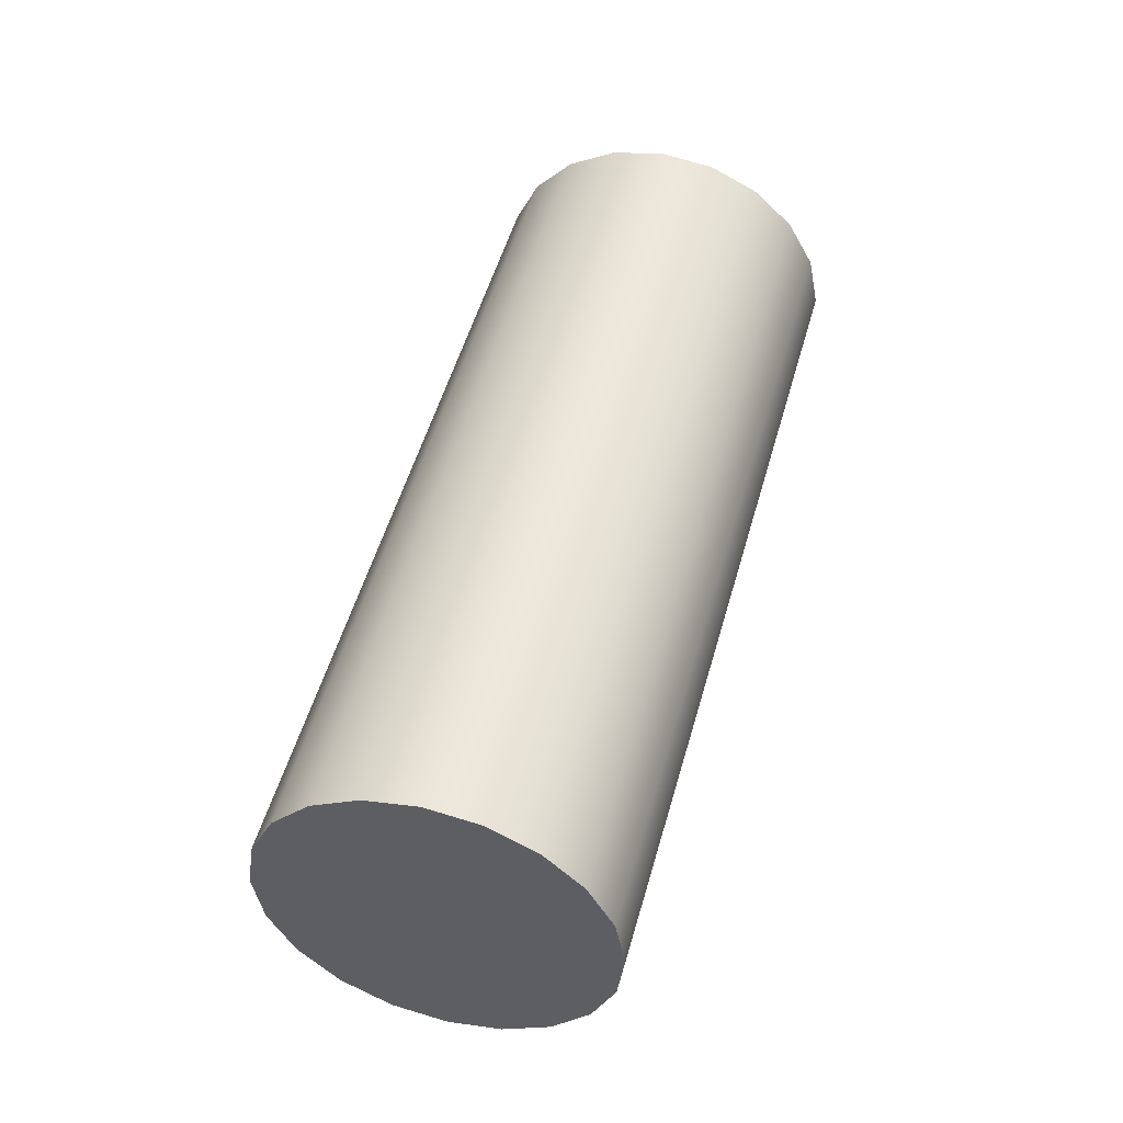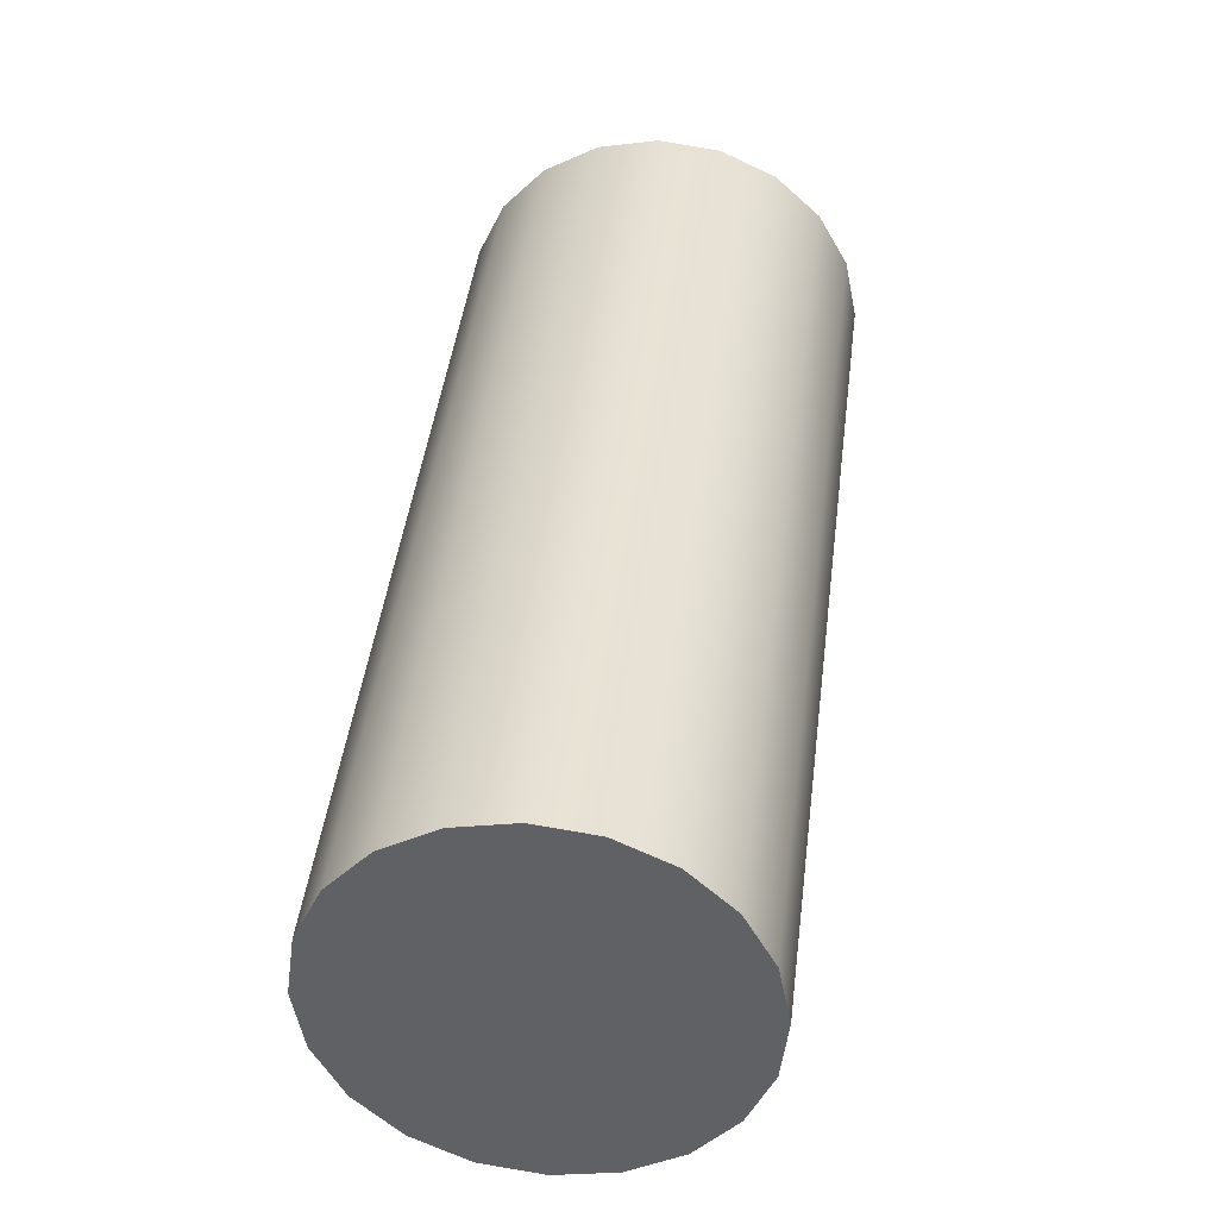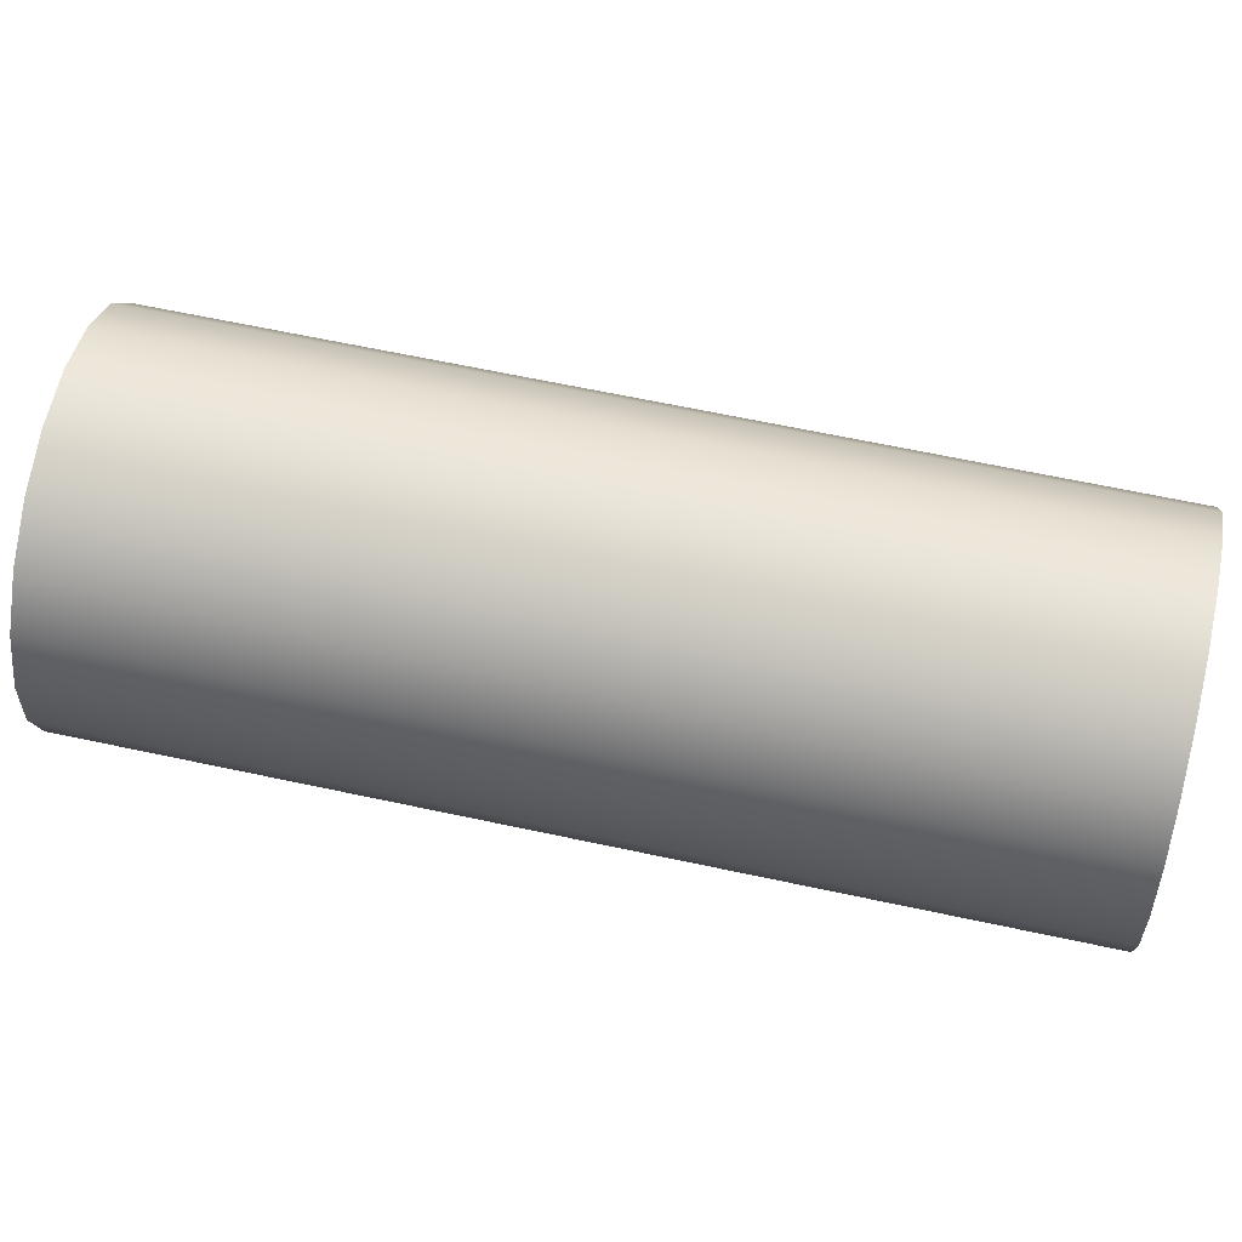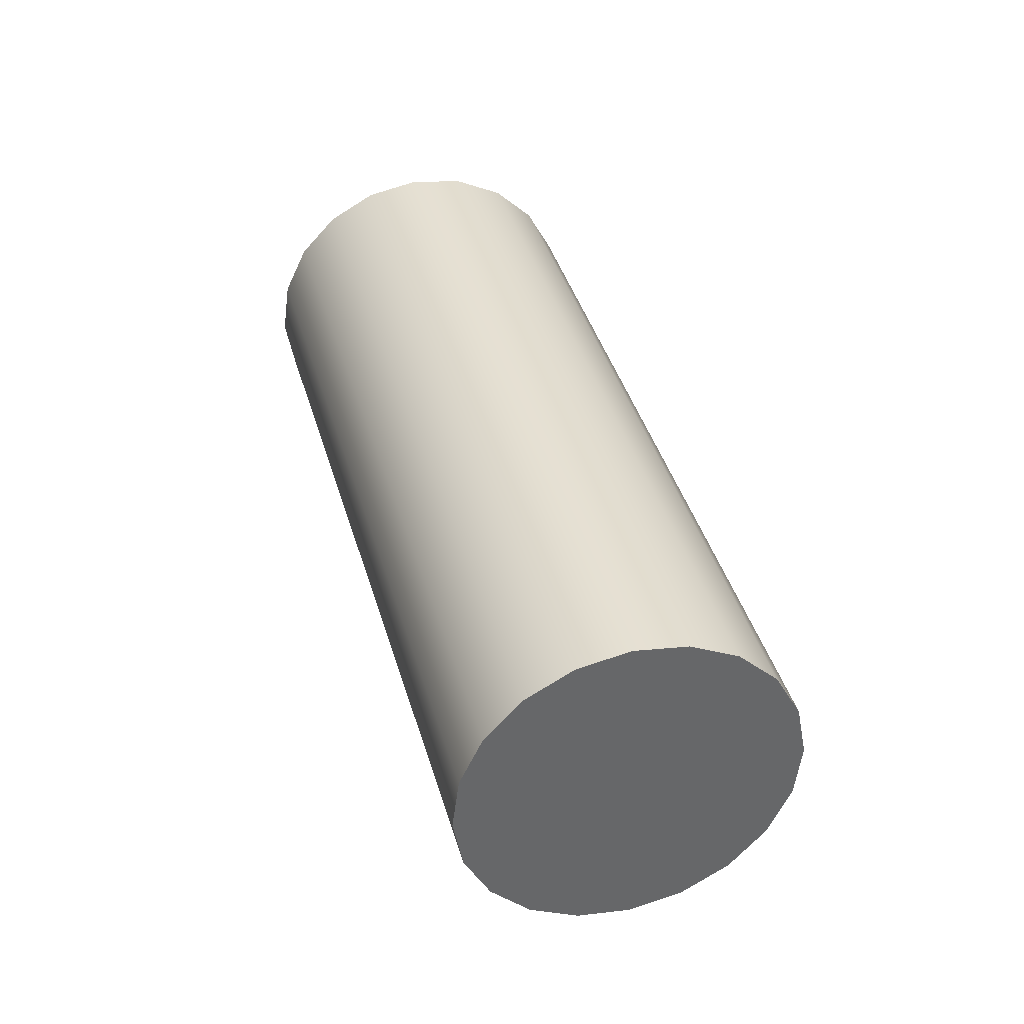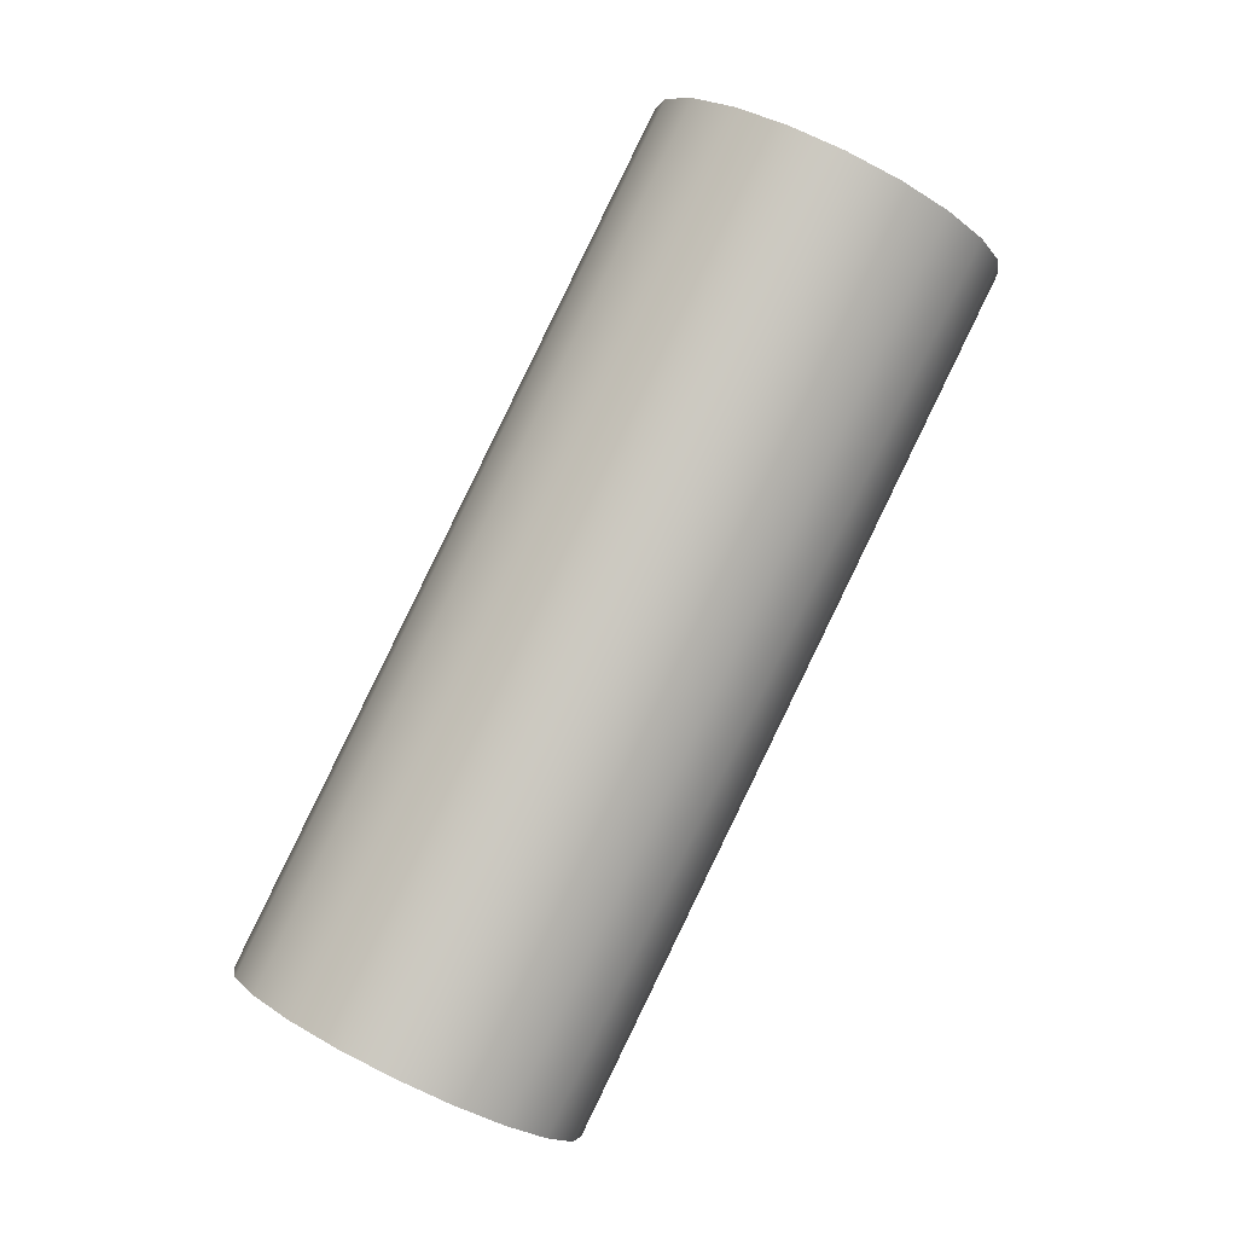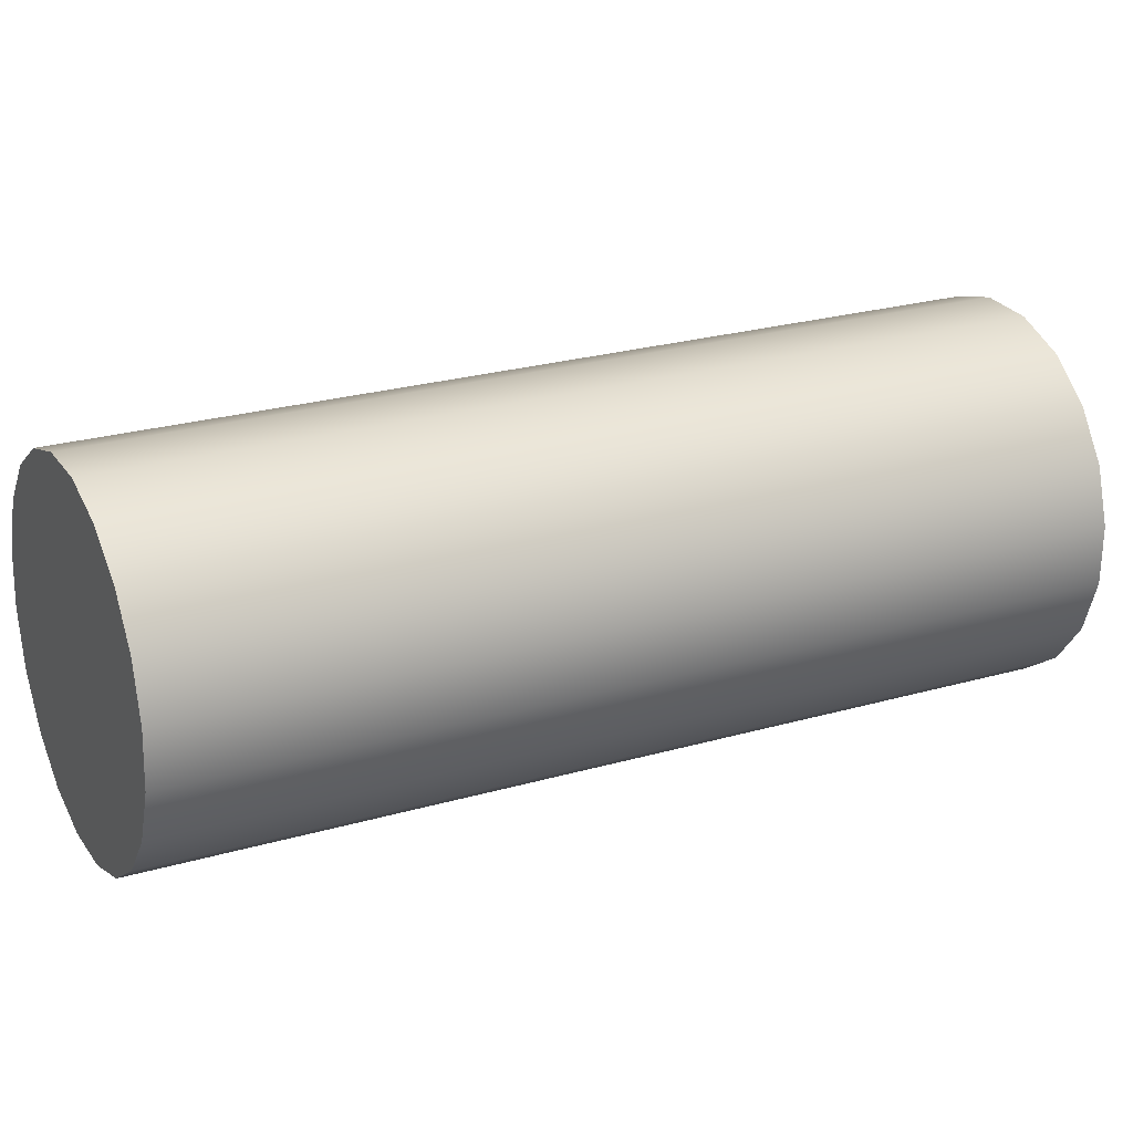
<metadata>
{"format":"obj","ext":"obj","renderer":"f3d","projection":"perspective","resolution":1024,"background":"white","views":[{"elev":-64.0,"azim":-129.7,"up":"+Z"},{"elev":36.7,"azim":159.2,"up":"+Y"},{"elev":50.1,"azim":74.9,"up":"+Y"},{"elev":-28.5,"azim":50.2,"up":"+Z"},{"elev":-11.8,"azim":-167.3,"up":"+Z"},{"elev":17.8,"azim":-143.4,"up":"+Y"}]}
</metadata>
<code>
g default
v -87.47 148.6 -27.9
v -88.02 147.5 -28.13
v -88.85 146.6 -28.51
v -89.86 146.1 -29.01
v -90.97 145.9 -29.57
v -92.06 146.2 -30.14
v -93.02 146.8 -30.67
v -93.77 147.7 -31.1
v -94.22 148.8 -31.39
v -94.34 150.1 -31.52
v -94.11 151.3 -31.46
v -93.55 152.4 -31.23
v -92.73 153.2 -30.85
v -91.71 153.8 -30.35
v -90.6 153.9 -29.79
v -89.52 153.7 -29.21
v -88.55 153.1 -28.69
v -87.81 152.2 -28.26
v -87.35 151.1 -27.96
v -87.24 149.8 -27.84
v -78.3 147.7 -45.65
v -78.86 146.6 -45.88
v -79.68 145.7 -46.27
v -80.7 145.2 -46.76
v -81.81 145 -47.33
v -82.89 145.3 -47.9
v -83.86 145.9 -48.43
v -84.6 146.8 -48.86
v -85.06 147.9 -49.15
v -85.17 149.2 -49.27
v -84.94 150.4 -49.22
v -84.39 151.5 -48.98
v -83.56 152.3 -48.6
v -82.55 152.9 -48.1
v -81.44 153 -47.54
v -80.35 152.8 -46.97
v -79.39 152.2 -46.44
v -78.64 151.3 -46.01
v -78.19 150.2 -45.72
v -78.07 148.9 -45.59
v -90.79 149.9 -29.68
v -81.62 149 -47.43
g pCylinder5 group42
f 1 2 22 21
f 2 3 23 22
f 3 4 24 23
f 4 5 25 24
f 5 6 26 25
f 6 7 27 26
f 7 8 28 27
f 8 9 29 28
f 9 10 30 29
f 10 11 31 30
f 11 12 32 31
f 12 13 33 32
f 13 14 34 33
f 14 15 35 34
f 15 16 36 35
f 16 17 37 36
f 17 18 38 37
f 18 19 39 38
f 19 20 40 39
f 20 1 21 40
f 2 1 41
f 3 2 41
f 4 3 41
f 5 4 41
f 6 5 41
f 7 6 41
f 8 7 41
f 9 8 41
f 10 9 41
f 11 10 41
f 12 11 41
f 13 12 41
f 14 13 41
f 15 14 41
f 16 15 41
f 17 16 41
f 18 17 41
f 19 18 41
f 20 19 41
f 1 20 41
f 21 22 42
f 22 23 42
f 23 24 42
f 24 25 42
f 25 26 42
f 26 27 42
f 27 28 42
f 28 29 42
f 29 30 42
f 30 31 42
f 31 32 42
f 32 33 42
f 33 34 42
f 34 35 42
f 35 36 42
f 36 37 42
f 37 38 42
f 38 39 42
f 39 40 42
f 40 21 42

</code>
